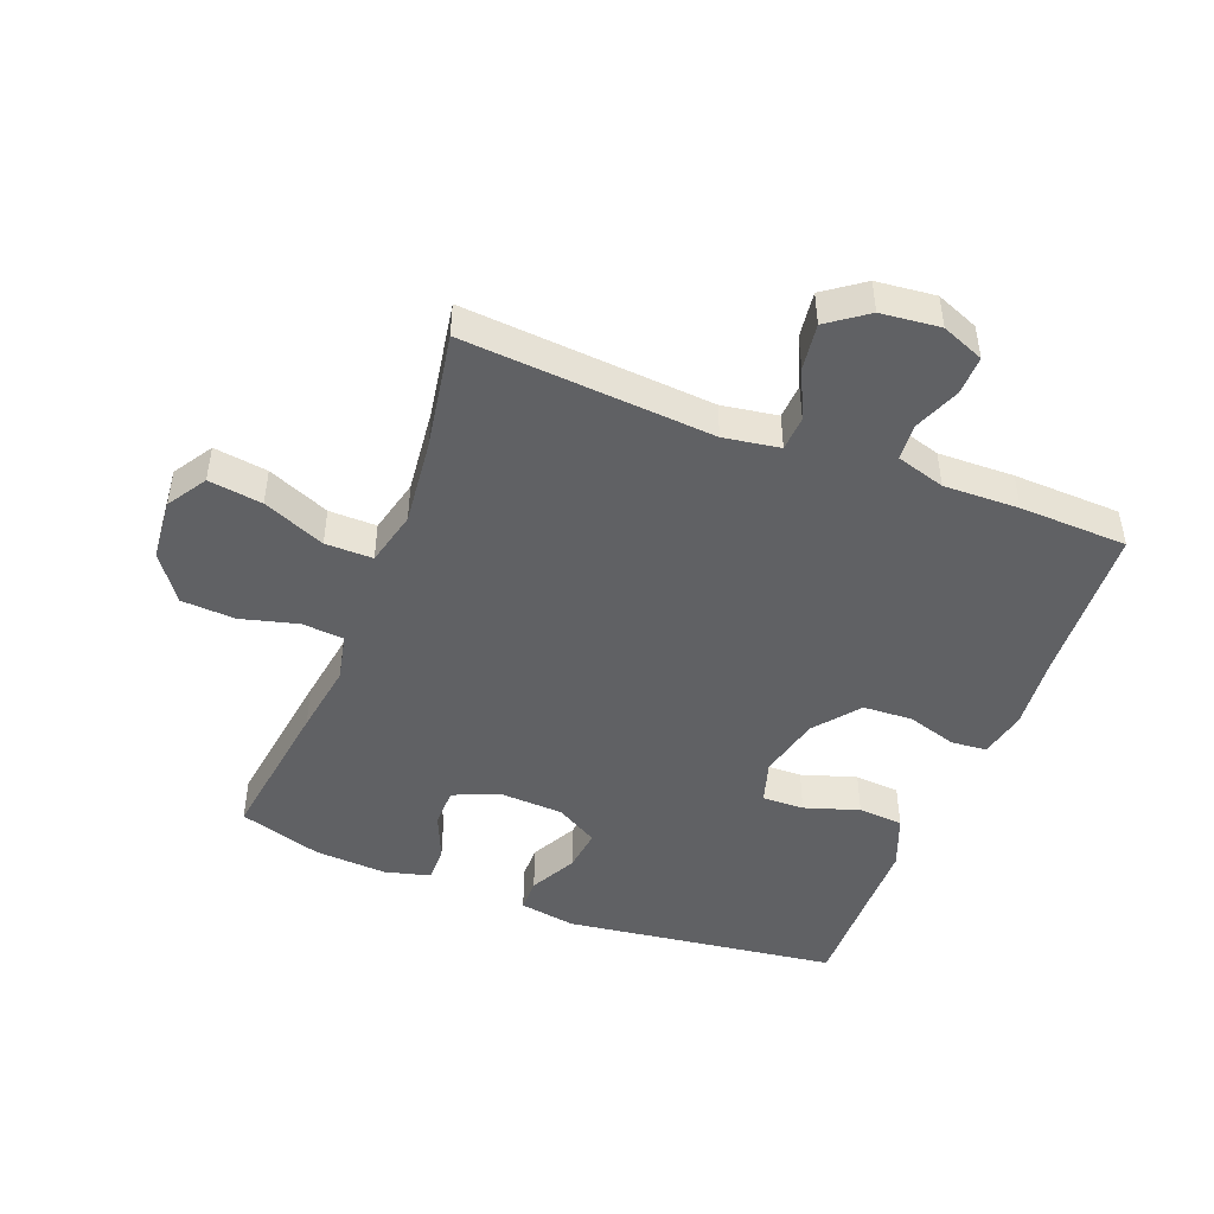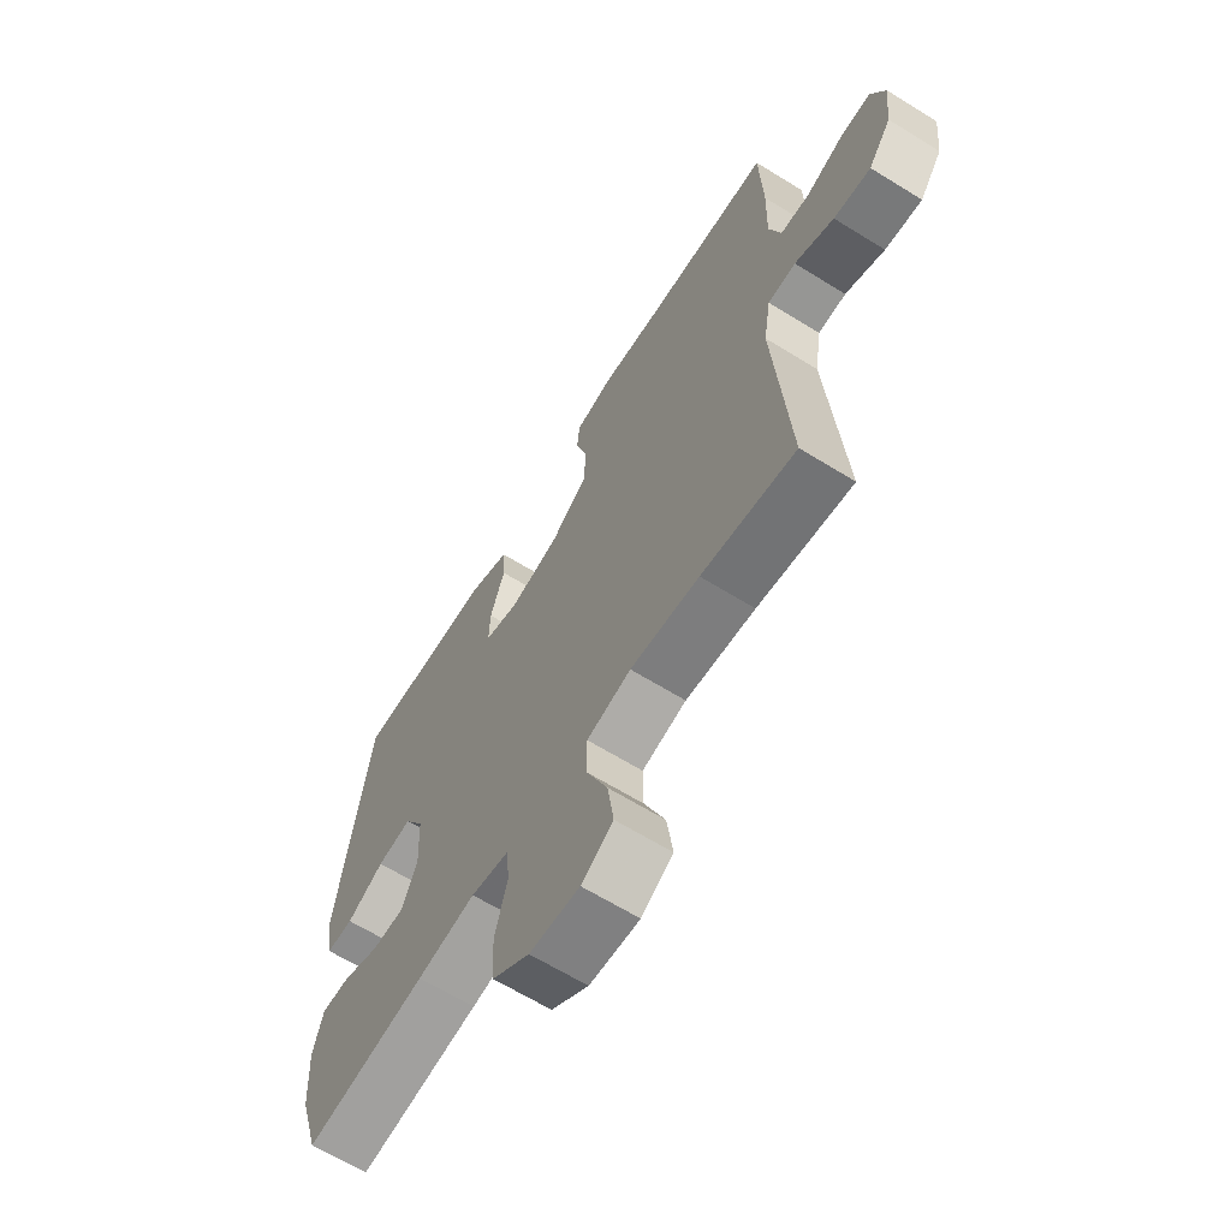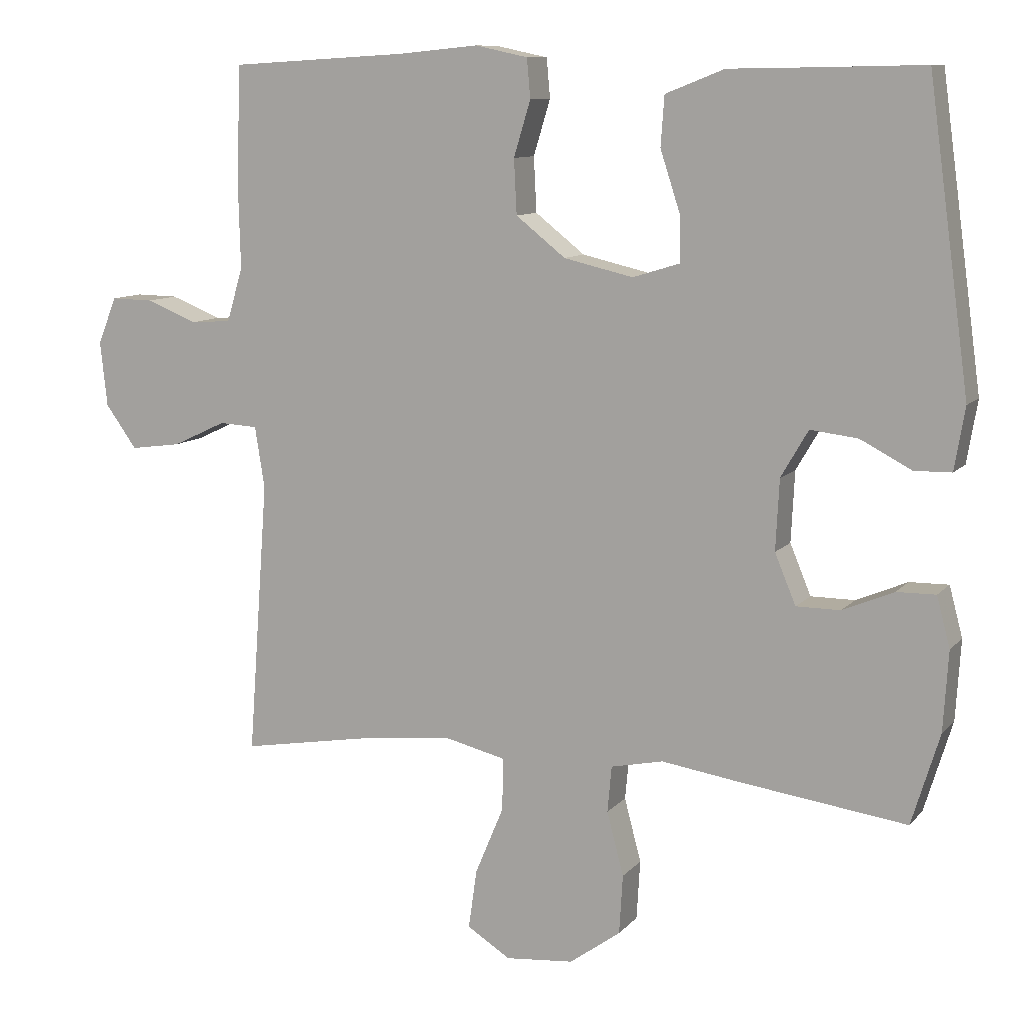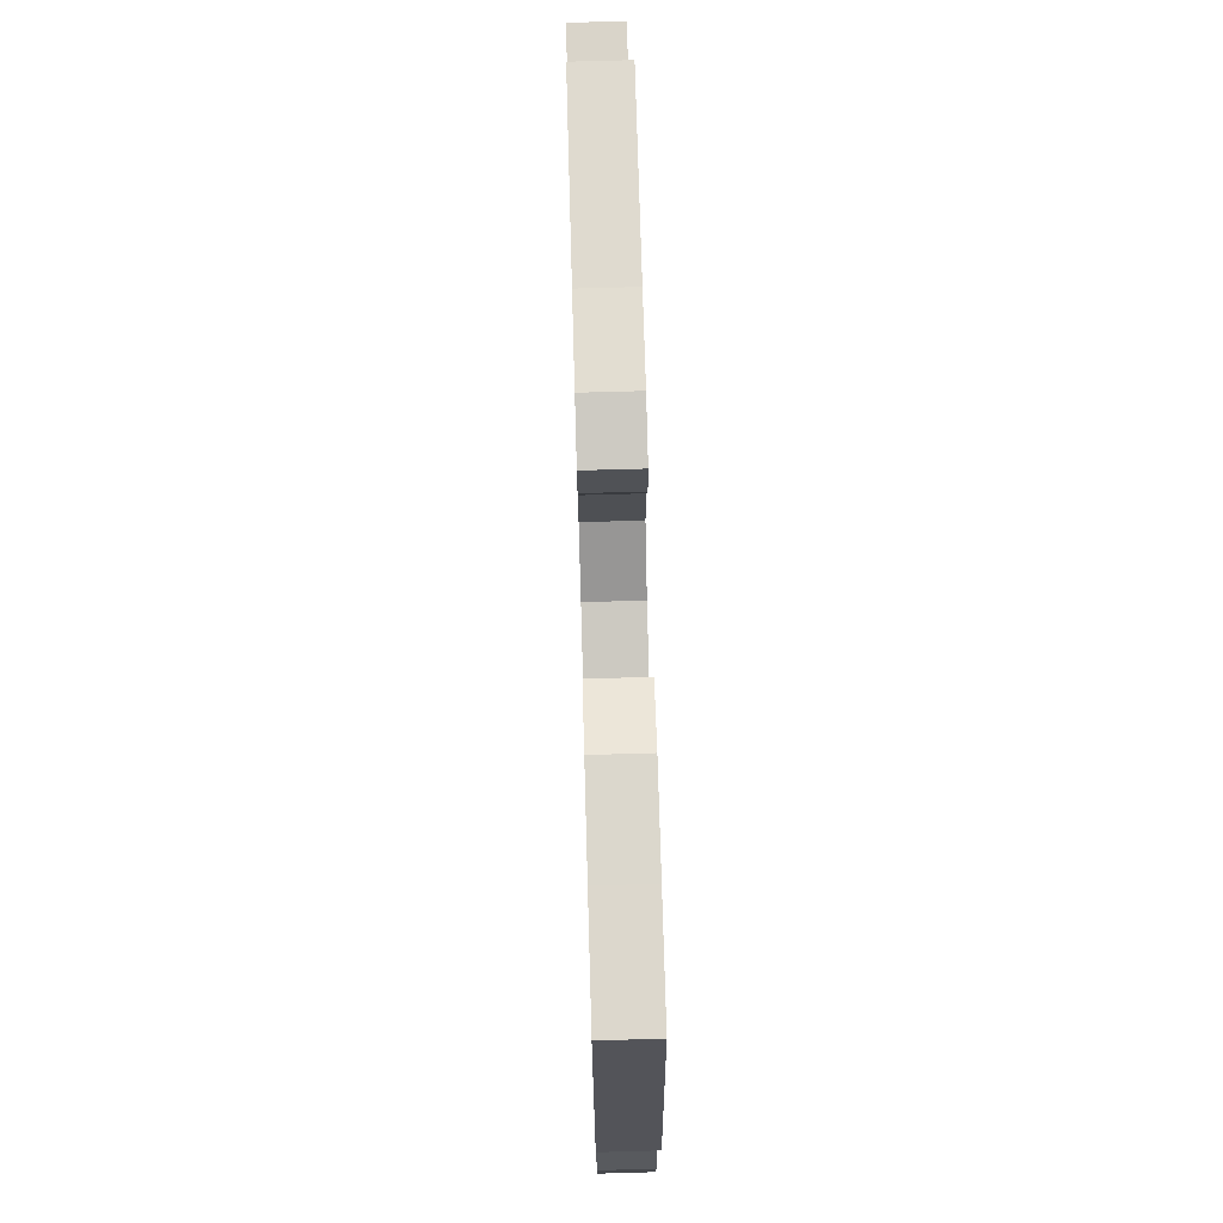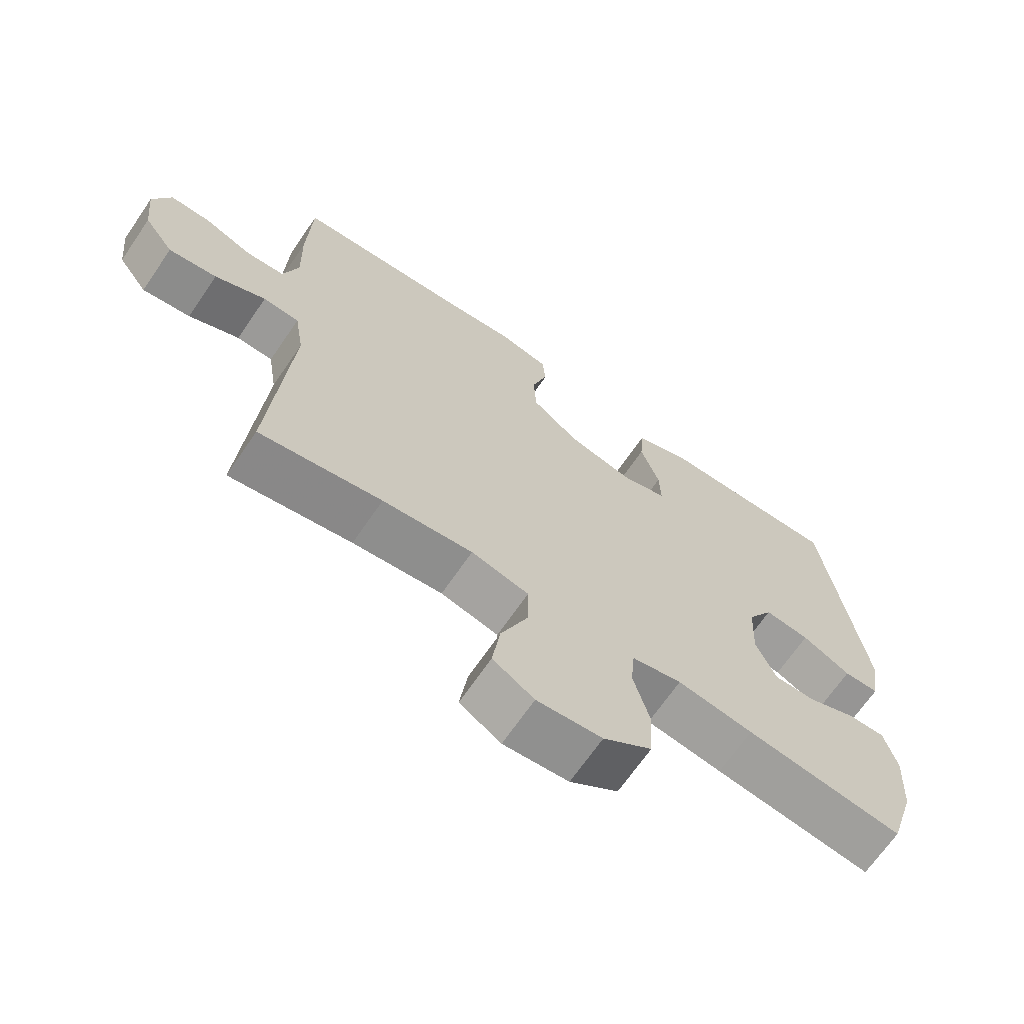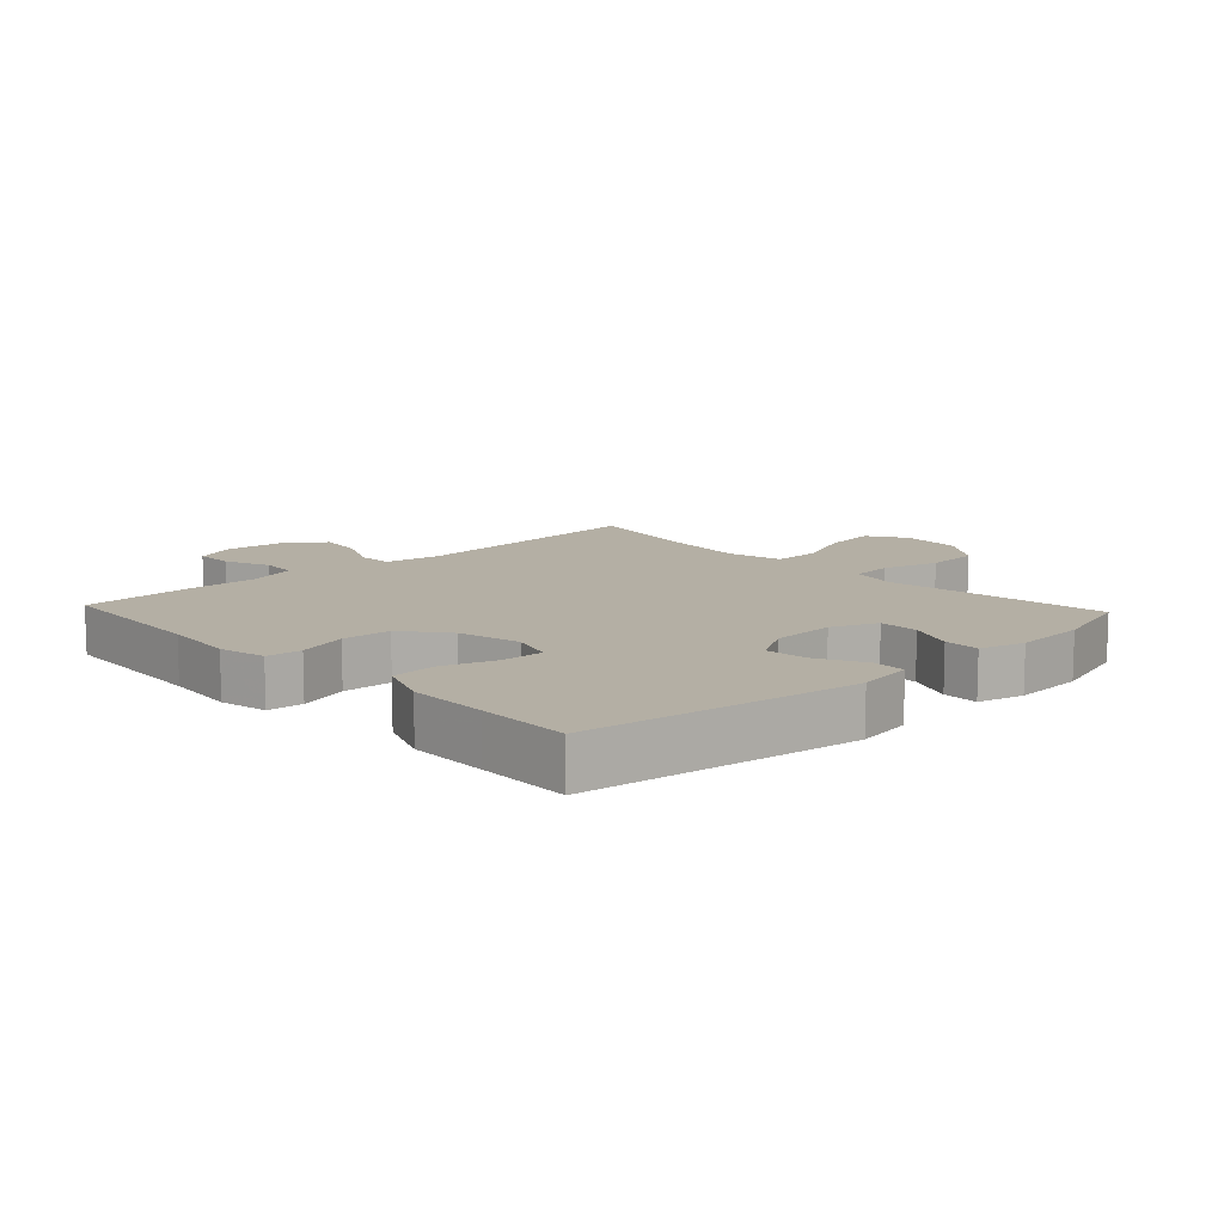
<metadata>
{"format":"obj","ext":"obj","renderer":"f3d","projection":"perspective","resolution":1024,"background":"white","views":[{"elev":-46.8,"azim":-111.3,"up":"+Y"},{"elev":-64.9,"azim":-121.9,"up":"+Z"},{"elev":10.1,"azim":23.3,"up":"+Z"},{"elev":74.0,"azim":88.4,"up":"+Z"},{"elev":-68.1,"azim":-34.4,"up":"+Z"},{"elev":11.3,"azim":47.0,"up":"+Y"}]}
</metadata>
<code>
v -0.5 0.07 0.5
v -0.245 0.07 0.515
v -0.131 0.07 0.526
v -0.056 0.07 0.51
v -0.051 0.07 0.454
v -0.075 0.07 0.375
v -0.071 0.07 0.297
v 0 0.07 0.241
v 0.099 0.07 0.218
v 0.167 0.07 0.239
v 0.165 0.07 0.305
v 0.137 0.07 0.391
v 0.142 0.07 0.462
v 0.226 0.07 0.495
v 0.353 0.07 0.497
v 0.5 0.07 0.5
v 0.559 0.07 0.069
v 0.544 0.07 -0.02
v 0.491 0.07 -0.021
v 0.418 0.07 0.017
v 0.35 0.07 0.025
v 0.311 0.07 -0.042
v 0.306 0.07 -0.143
v 0.336 0.07 -0.215
v 0.399 0.07 -0.215
v 0.472 0.07 -0.184
v 0.528 0.07 -0.183
v 0.547 0.07 -0.255
v 0.54 0.07 -0.369
v 0.5 0.07 -0.5
v 0.263 0.07 -0.468
v 0.149 0.07 -0.451
v 0.074 0.07 -0.467
v 0.068 0.07 -0.533
v 0.092 0.07 -0.624
v 0.087 0.07 -0.709
v 0.014 0.07 -0.762
v -0.084 0.07 -0.771
v -0.146 0.07 -0.732
v -0.134 0.07 -0.647
v -0.093 0.07 -0.549
v -0.092 0.07 -0.474
v -0.179 0.07 -0.453
v -0.315 0.07 -0.468
v -0.5 0.07 -0.5
v -0.471 0.07 -0.107
v -0.485 0.07 -0.019
v -0.54 0.07 -0.016
v -0.617 0.07 -0.052
v -0.69 0.07 -0.062
v -0.735 0.07 0
v -0.745 0.07 0.093
v -0.718 0.07 0.16
v -0.657 0.07 0.159
v -0.584 0.07 0.13
v -0.526 0.07 0.134
v -0.503 0.07 0.211
v -0.506 0.07 0.33
v -0.5 0 0.5
v -0.245 0 0.515
v -0.131 0 0.526
v -0.056 0 0.51
v -0.051 0 0.454
v -0.075 0 0.375
v -0.071 0 0.297
v 0 0 0.241
v 0.099 0 0.218
v 0.167 0 0.239
v 0.165 0 0.305
v 0.137 0 0.391
v 0.142 0 0.462
v 0.226 0 0.495
v 0.353 0 0.497
v 0.5 0 0.5
v 0.559 0 0.069
v 0.544 0 -0.02
v 0.491 0 -0.021
v 0.418 0 0.017
v 0.35 0 0.025
v 0.311 0 -0.042
v 0.306 0 -0.143
v 0.336 0 -0.215
v 0.399 0 -0.215
v 0.472 0 -0.184
v 0.528 0 -0.183
v 0.547 0 -0.255
v 0.54 0 -0.369
v 0.5 0 -0.5
v 0.263 0 -0.468
v 0.149 0 -0.451
v 0.074 0 -0.467
v 0.068 0 -0.533
v 0.092 0 -0.624
v 0.087 0 -0.709
v 0.014 0 -0.762
v -0.084 0 -0.771
v -0.146 0 -0.732
v -0.134 0 -0.647
v -0.093 0 -0.549
v -0.092 0 -0.474
v -0.179 0 -0.453
v -0.315 0 -0.468
v -0.5 0 -0.5
v -0.471 0 -0.107
v -0.485 0 -0.019
v -0.54 0 -0.016
v -0.617 0 -0.052
v -0.69 0 -0.062
v -0.735 0 0
v -0.745 0 0.093
v -0.718 0 0.16
v -0.657 0 0.159
v -0.584 0 0.13
v -0.526 0 0.134
v -0.503 0 0.211
v -0.506 0 0.33
f 57 58 1 2
f 56 57 2 3
f 52 53 54 55
f 52 55 56
f 51 52 56
f 48 49 50 51
f 47 48 51 56
f 44 45 46
f 43 44 46 47
f 42 43 47 56
f 38 39 40 41
f 38 41 42
f 37 38 42
f 34 35 36 37
f 33 34 37 42
f 32 33 42 56
f 25 26 27 28
f 24 25 28 29
f 17 18 19 20
f 15 16 17 20
f 15 20 21
f 14 15 21 22
f 11 12 13 14
f 10 11 14 22
f 3 4 5 6
f 3 6 7
f 56 3 7
f 32 56 7 8
f 31 32 8 9
f 24 29 30 31
f 23 24 31 9
f 9 10 22 23
f 60 59 116 115
f 61 60 115 114
f 113 112 111 110
f 114 113 110
f 114 110 109
f 109 108 107 106
f 114 109 106 105
f 104 103 102
f 105 104 102 101
f 114 105 101 100
f 99 98 97 96
f 100 99 96
f 100 96 95
f 95 94 93 92
f 100 95 92 91
f 114 100 91 90
f 86 85 84 83
f 87 86 83 82
f 78 77 76 75
f 78 75 74 73
f 79 78 73
f 80 79 73 72
f 72 71 70 69
f 80 72 69 68
f 64 63 62 61
f 65 64 61
f 65 61 114
f 66 65 114 90
f 67 66 90 89
f 89 88 87 82
f 67 89 82 81
f 81 80 68 67
f 1 59 60 2
f 2 60 61 3
f 3 61 62 4
f 4 62 63 5
f 5 63 64 6
f 6 64 65 7
f 7 65 66 8
f 8 66 67 9
f 9 67 68 10
f 10 68 69 11
f 11 69 70 12
f 12 70 71 13
f 13 71 72 14
f 14 72 73 15
f 15 73 74 16
f 16 74 75 17
f 17 75 76 18
f 18 76 77 19
f 19 77 78 20
f 20 78 79 21
f 21 79 80 22
f 22 80 81 23
f 23 81 82 24
f 24 82 83 25
f 25 83 84 26
f 26 84 85 27
f 27 85 86 28
f 28 86 87 29
f 29 87 88 30
f 30 88 89 31
f 31 89 90 32
f 32 90 91 33
f 33 91 92 34
f 34 92 93 35
f 35 93 94 36
f 36 94 95 37
f 37 95 96 38
f 38 96 97 39
f 39 97 98 40
f 40 98 99 41
f 41 99 100 42
f 42 100 101 43
f 43 101 102 44
f 44 102 103 45
f 45 103 104 46
f 46 104 105 47
f 47 105 106 48
f 48 106 107 49
f 49 107 108 50
f 50 108 109 51
f 51 109 110 52
f 52 110 111 53
f 53 111 112 54
f 54 112 113 55
f 55 113 114 56
f 56 114 115 57
f 57 115 116 58
f 58 116 59 1

</code>
